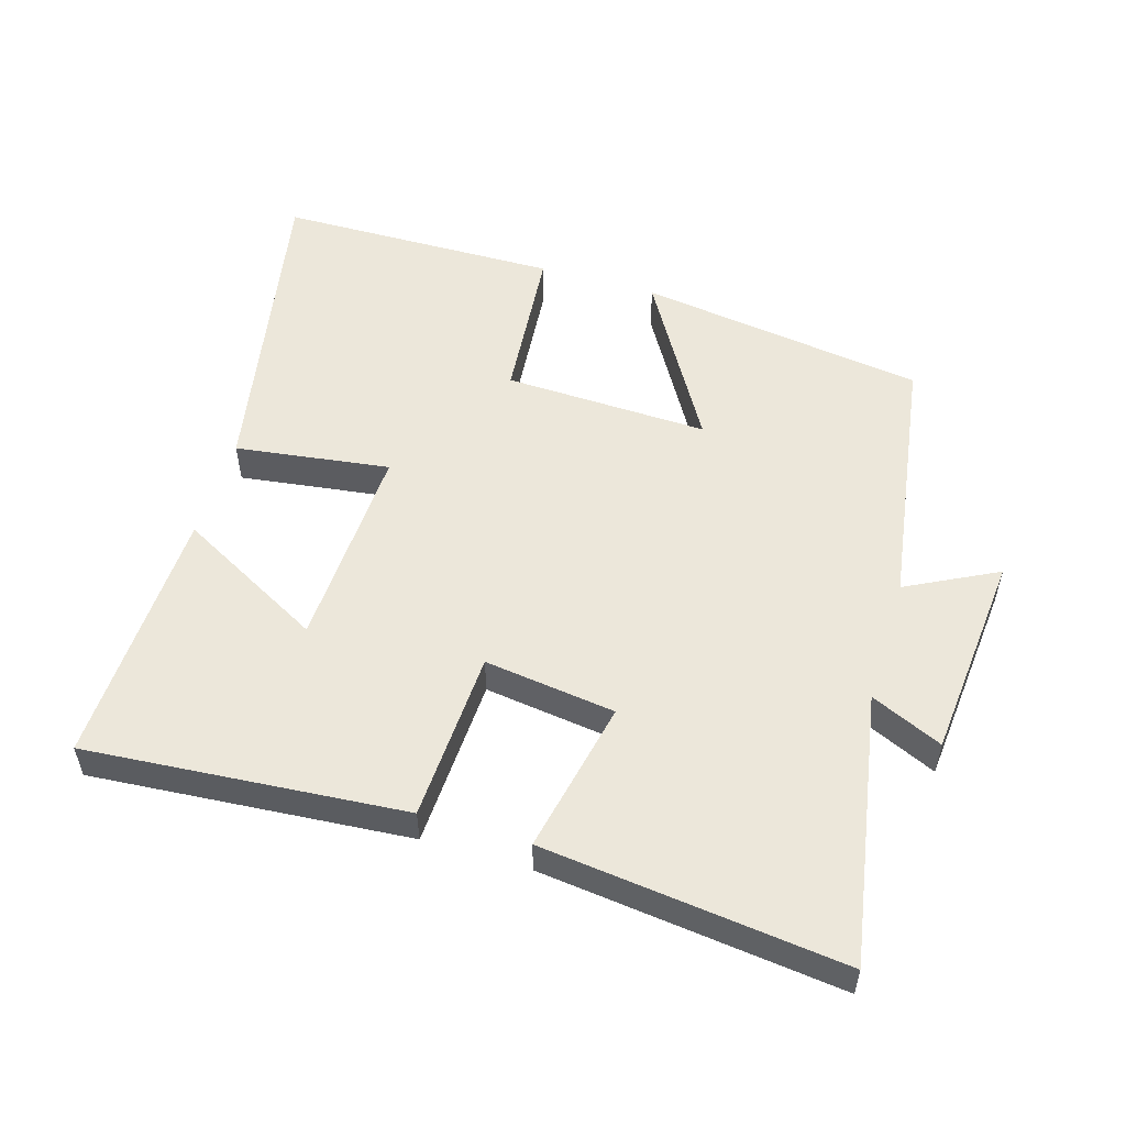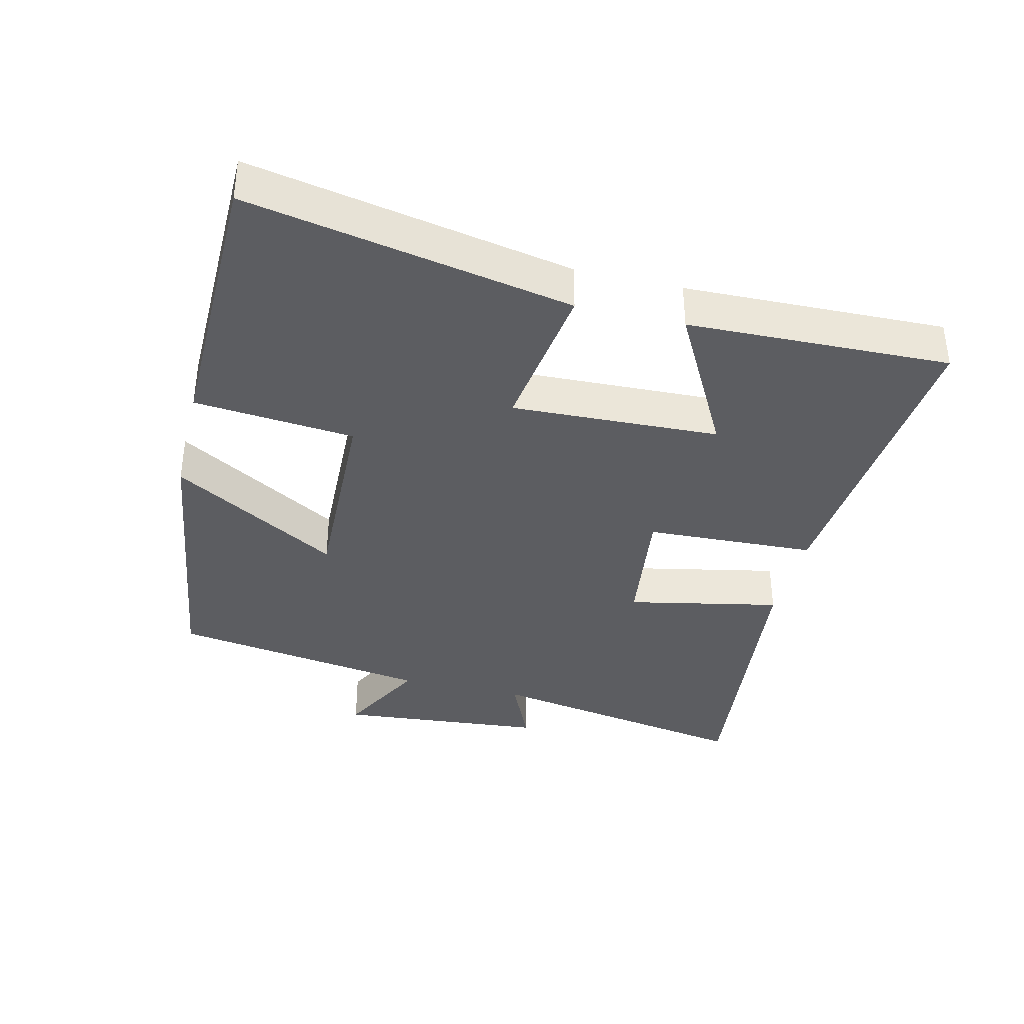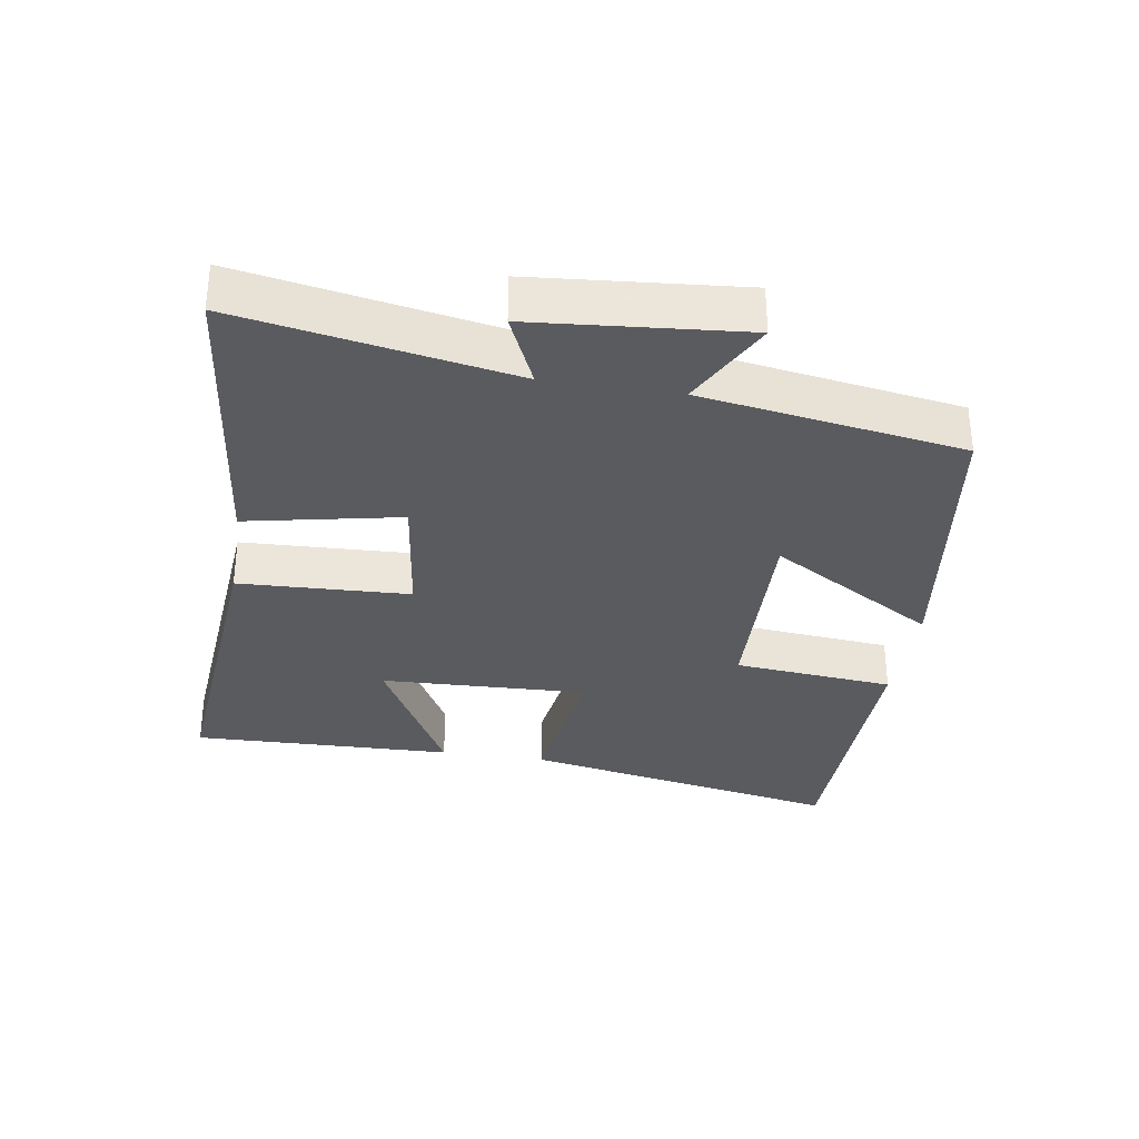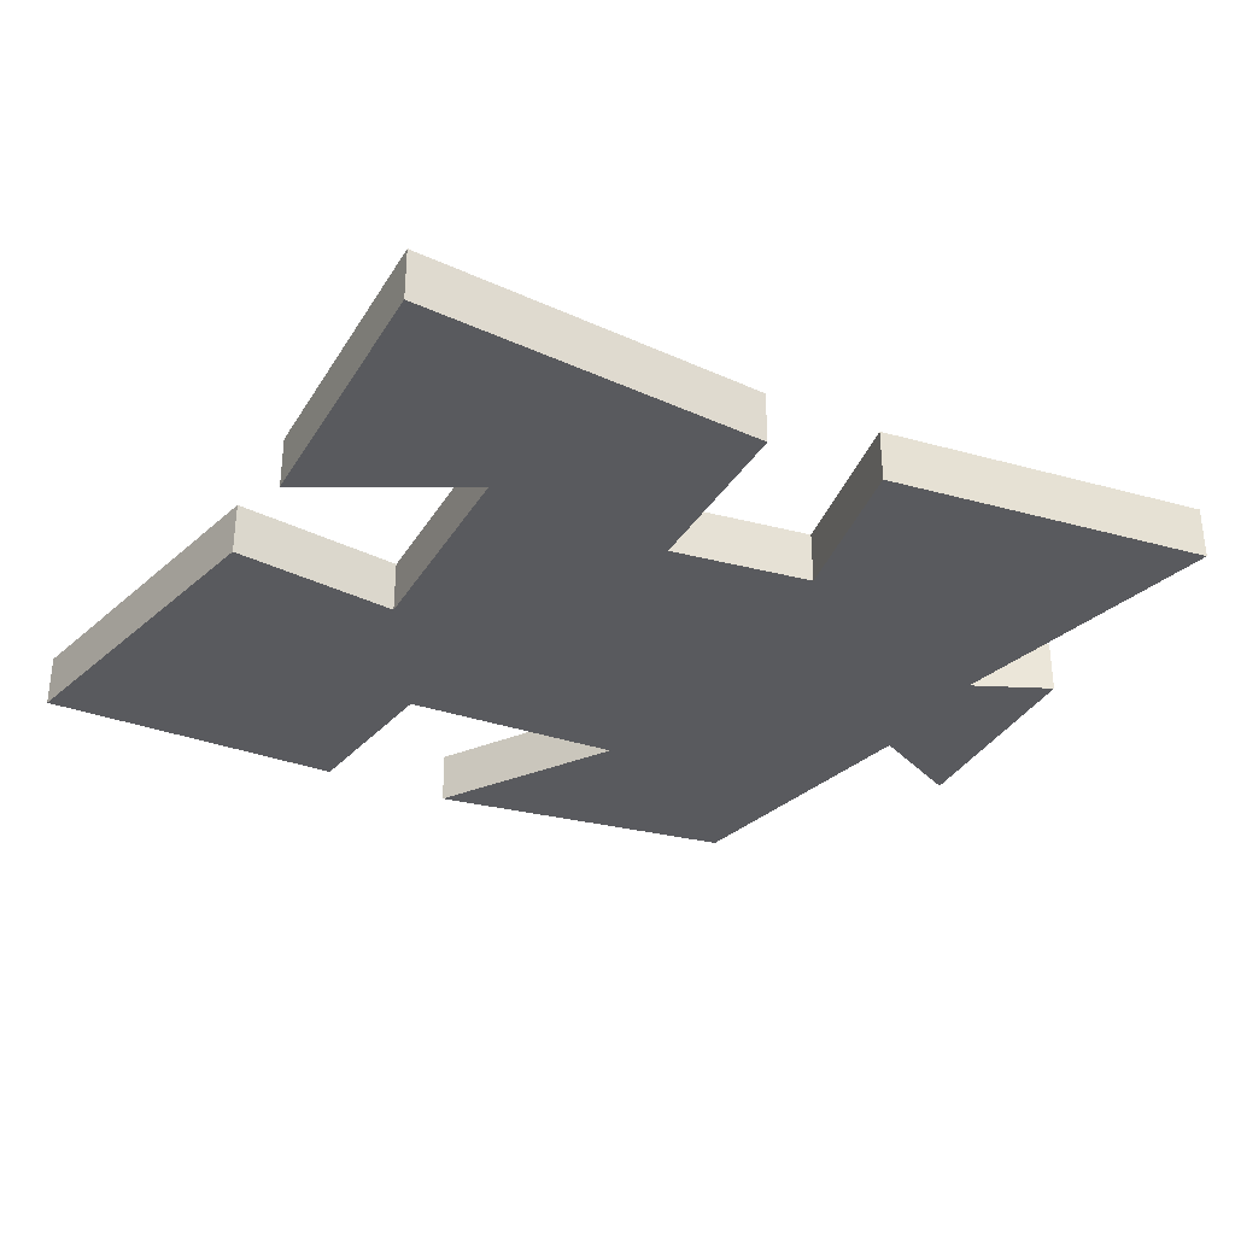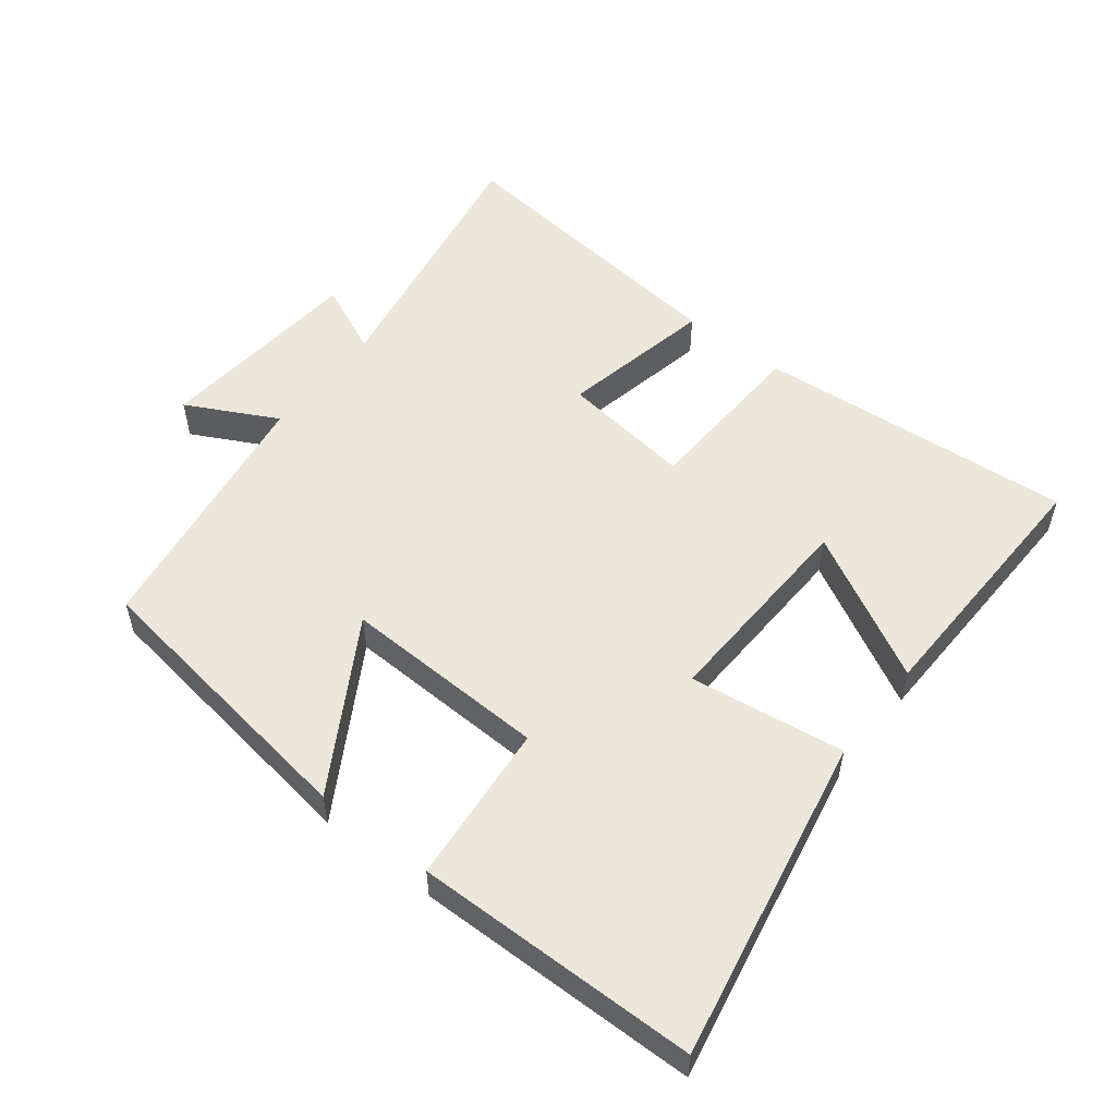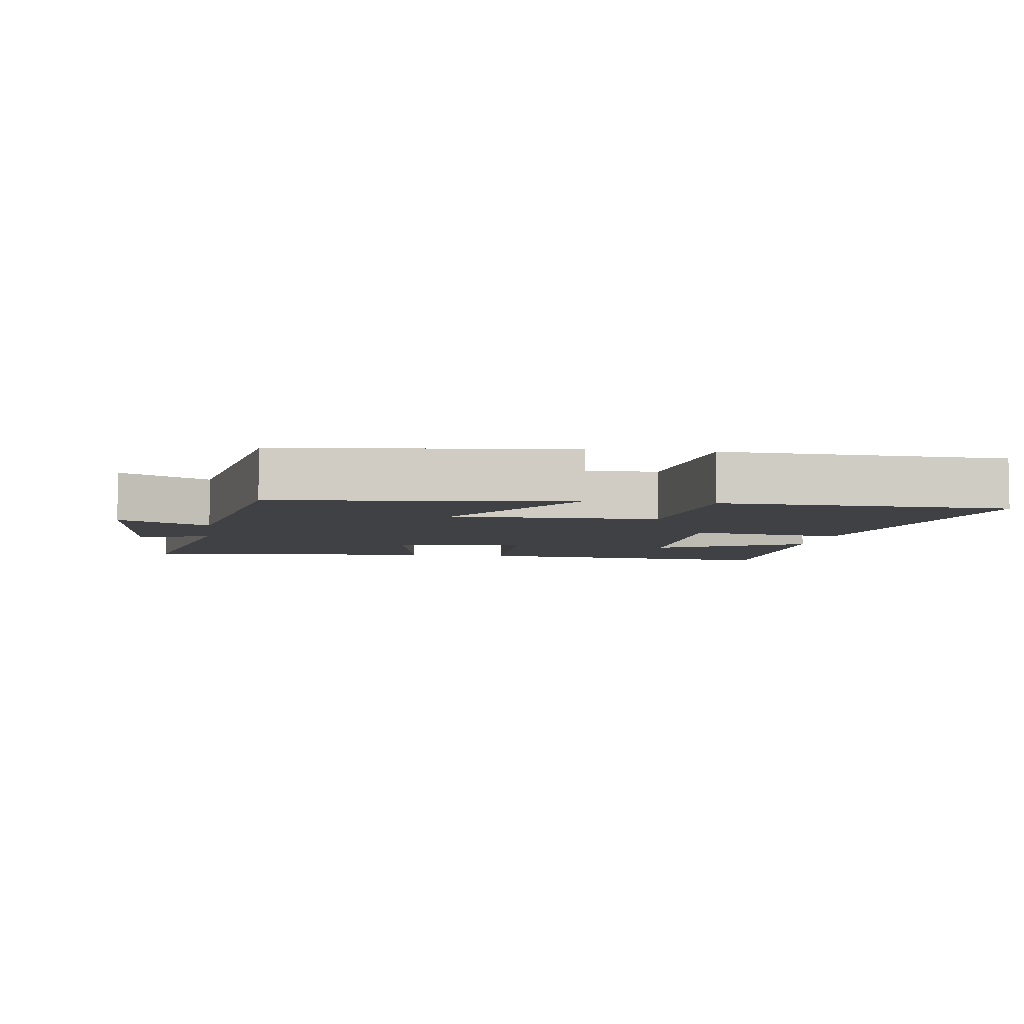
<metadata>
{"format":"obj","ext":"obj","renderer":"f3d","projection":"perspective","resolution":1024,"background":"white","views":[{"elev":53.4,"azim":16.9,"up":"+Y"},{"elev":-37.2,"azim":-103.6,"up":"+Y"},{"elev":-32.6,"azim":80.9,"up":"+Y"},{"elev":-31.5,"azim":-28.2,"up":"+Y"},{"elev":53.7,"azim":-142.0,"up":"+Y"},{"elev":-5.5,"azim":170.6,"up":"+Y"}]}
</metadata>
<code>
v 0.44 0.07 -0.438
v 0.009 0.07 -0.5
v 0.157 0.07 -0.25
v -0.149 0.07 -0.26
v -0.171 0.07 -0.5
v -0.592 0.07 -0.494
v -0.5 0.07 -0.012
v -0.269 0.07 -0.044
v -0.281 0.07 0.266
v -0.5 0.07 0.148
v -0.511 0.07 0.539
v -0.036 0.07 0.5
v -0.025 0.07 0.245
v 0.171 0.07 0.271
v 0.124 0.07 0.5
v 0.572 0.07 0.551
v 0.5 0.07 0.146
v 0.607 0.07 0.194
v 0.635 0.07 -0.118
v 0.5 0.07 -0.048
v 0.44 0 -0.438
v 0.009 0 -0.5
v 0.157 0 -0.25
v -0.149 0 -0.26
v -0.171 0 -0.5
v -0.592 0 -0.494
v -0.5 0 -0.012
v -0.269 0 -0.044
v -0.281 0 0.266
v -0.5 0 0.148
v -0.511 0 0.539
v -0.036 0 0.5
v -0.025 0 0.245
v 0.171 0 0.271
v 0.124 0 0.5
v 0.572 0 0.551
v 0.5 0 0.146
v 0.607 0 0.194
v 0.635 0 -0.118
v 0.5 0 -0.048
f 17 18 19 20
f 1 2 3
f 20 1 3
f 17 20 3
f 14 15 16 17
f 17 3 4
f 14 17 4
f 13 14 4
f 12 13 4
f 9 10 11 12
f 8 9 12 4
f 6 7 8
f 5 6 8
f 4 5 8
f 40 39 38 37
f 23 22 21
f 23 21 40
f 23 40 37
f 37 36 35 34
f 24 23 37
f 24 37 34
f 24 34 33
f 24 33 32
f 32 31 30 29
f 24 32 29 28
f 28 27 26
f 28 26 25
f 28 25 24
f 1 21 22 2
f 2 22 23 3
f 3 23 24 4
f 4 24 25 5
f 5 25 26 6
f 6 26 27 7
f 7 27 28 8
f 8 28 29 9
f 9 29 30 10
f 10 30 31 11
f 11 31 32 12
f 12 32 33 13
f 13 33 34 14
f 14 34 35 15
f 15 35 36 16
f 16 36 37 17
f 17 37 38 18
f 18 38 39 19
f 19 39 40 20
f 20 40 21 1

</code>
